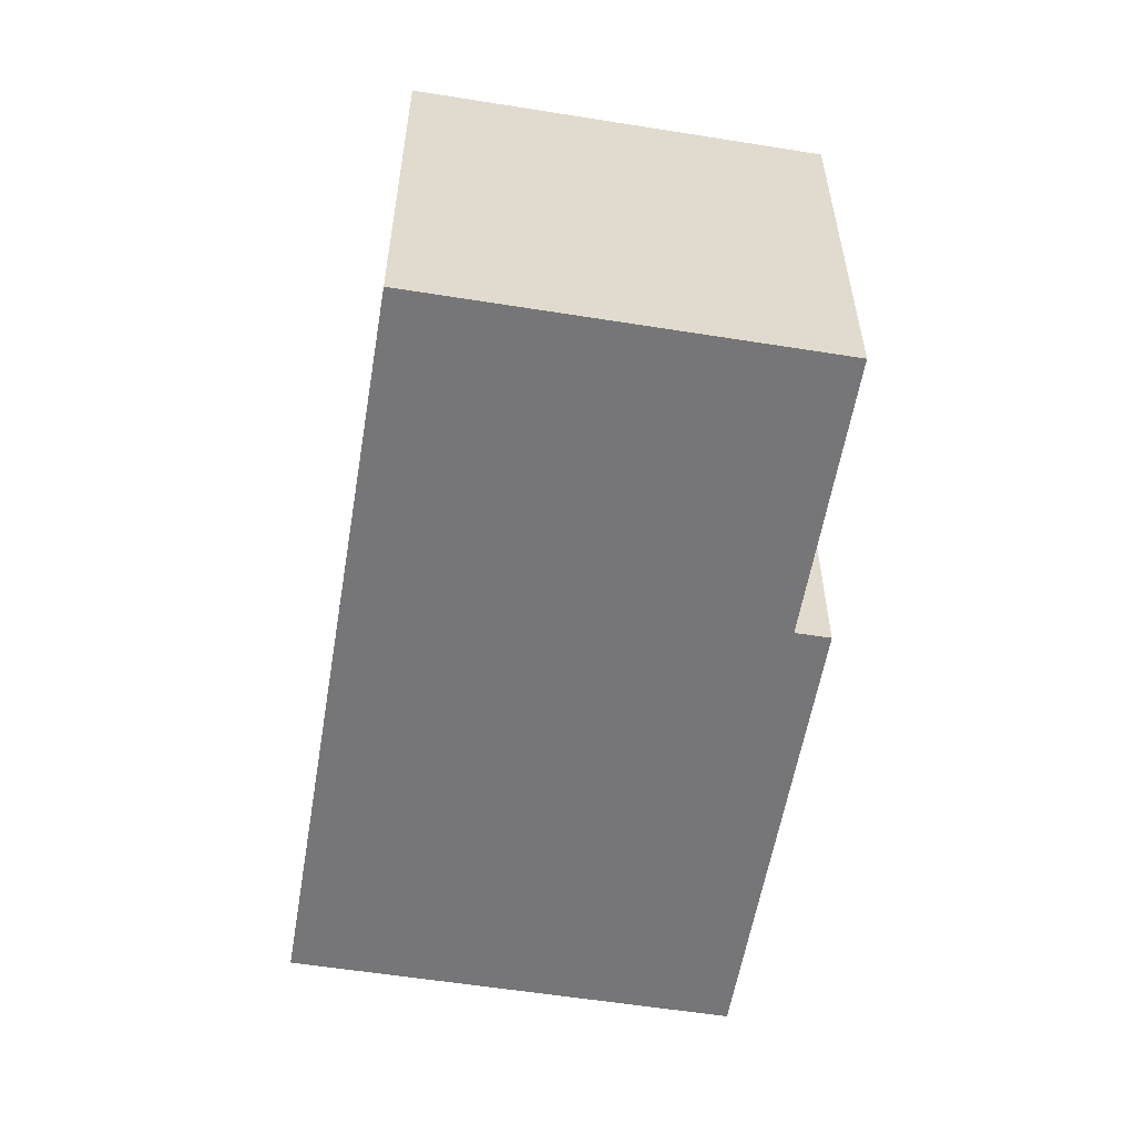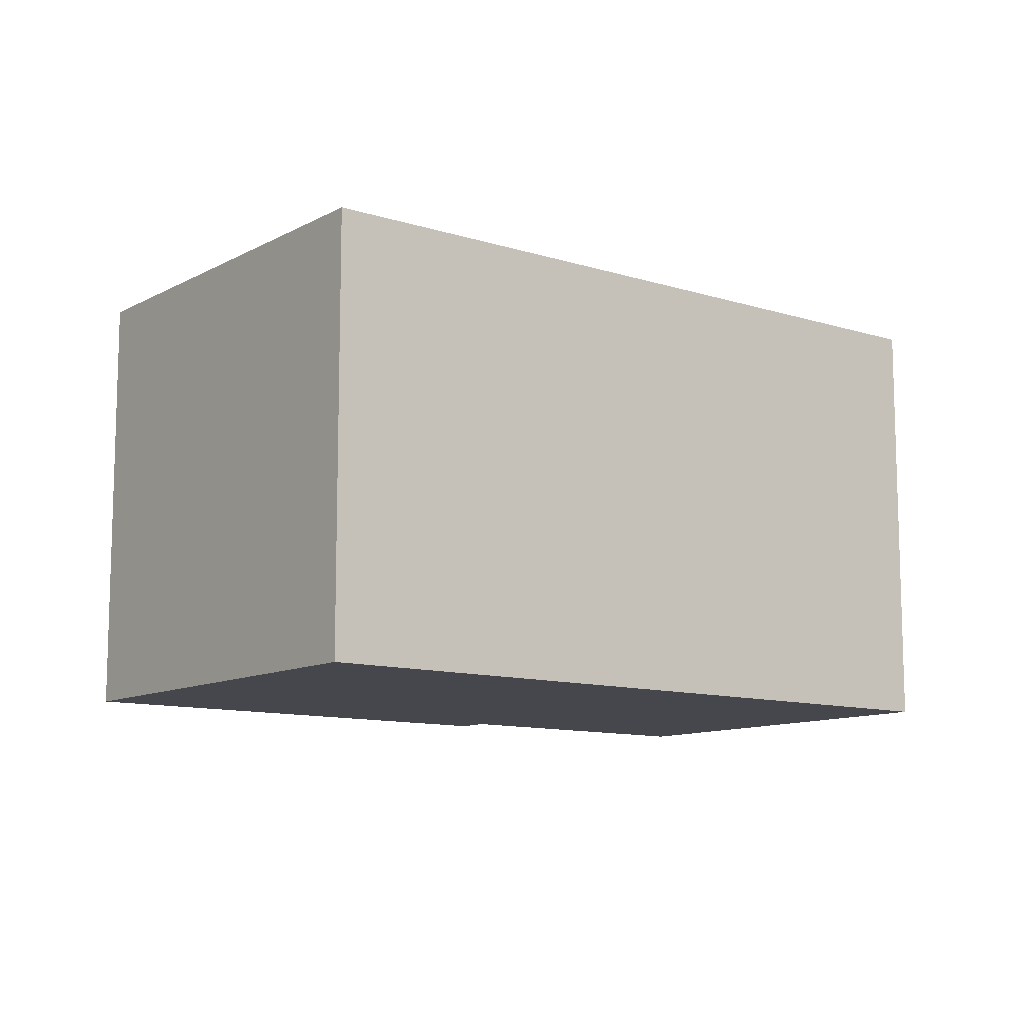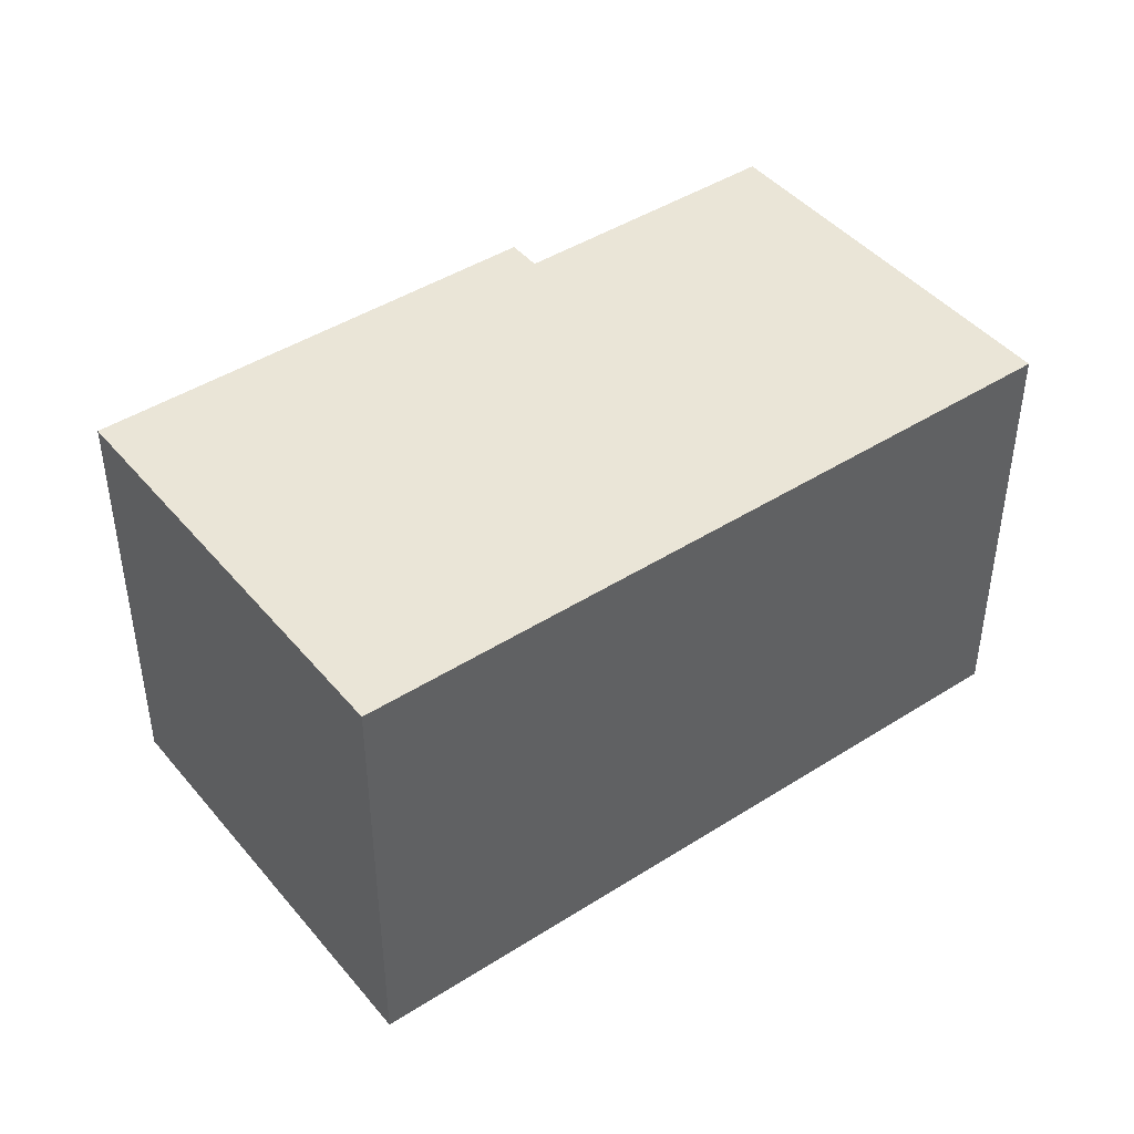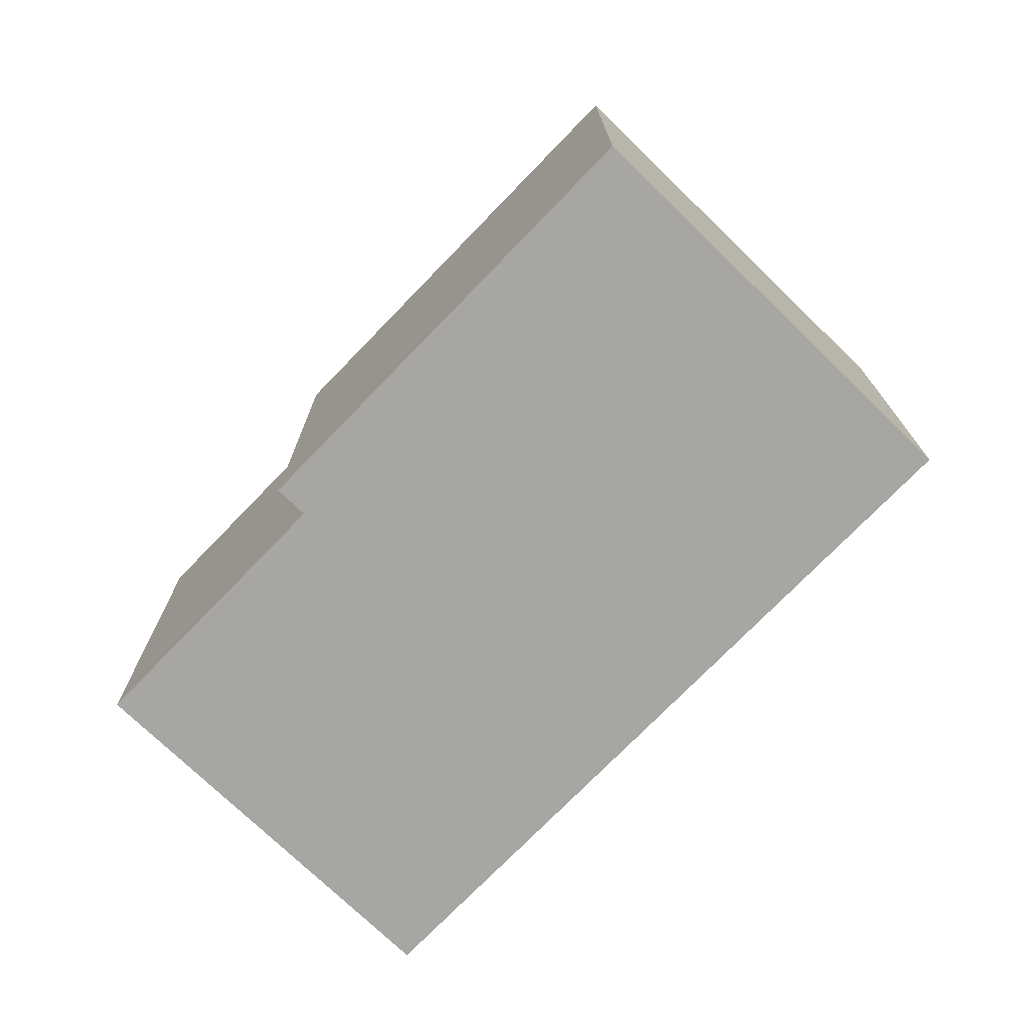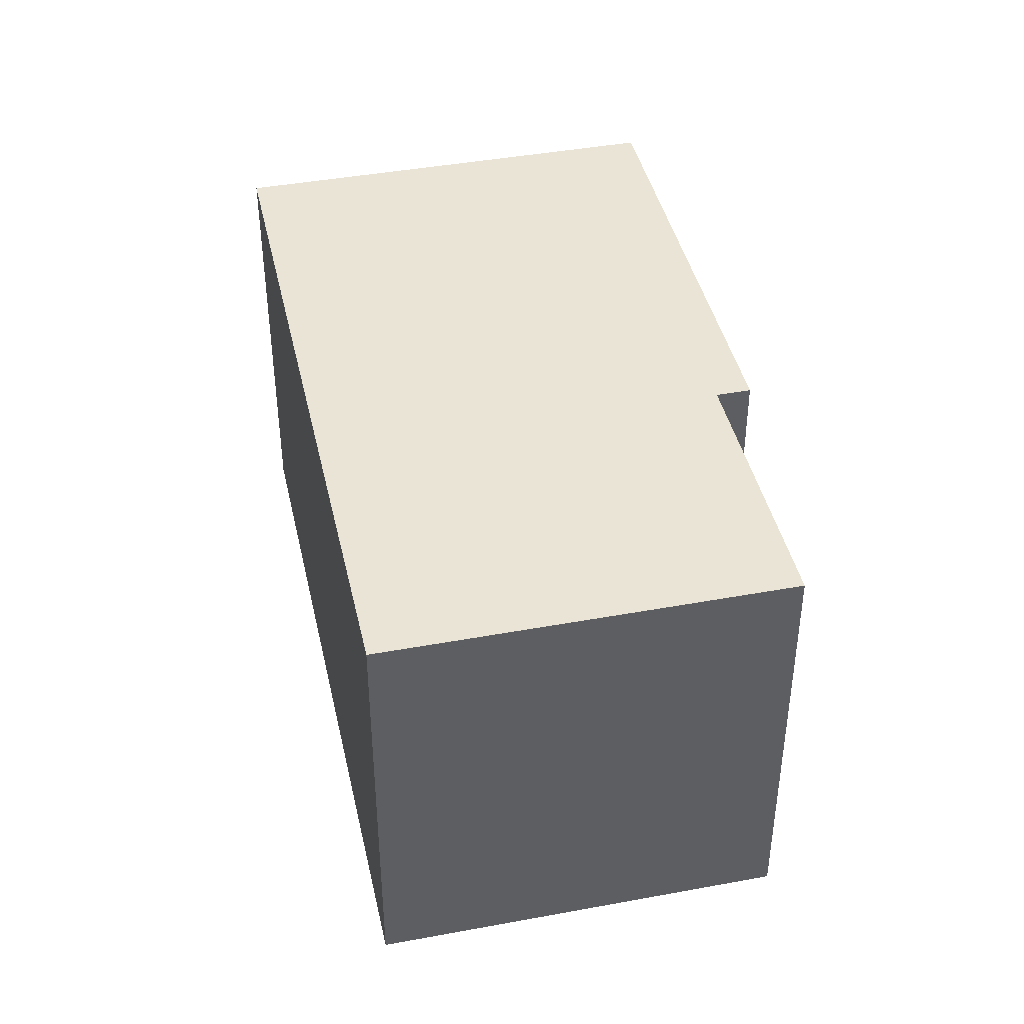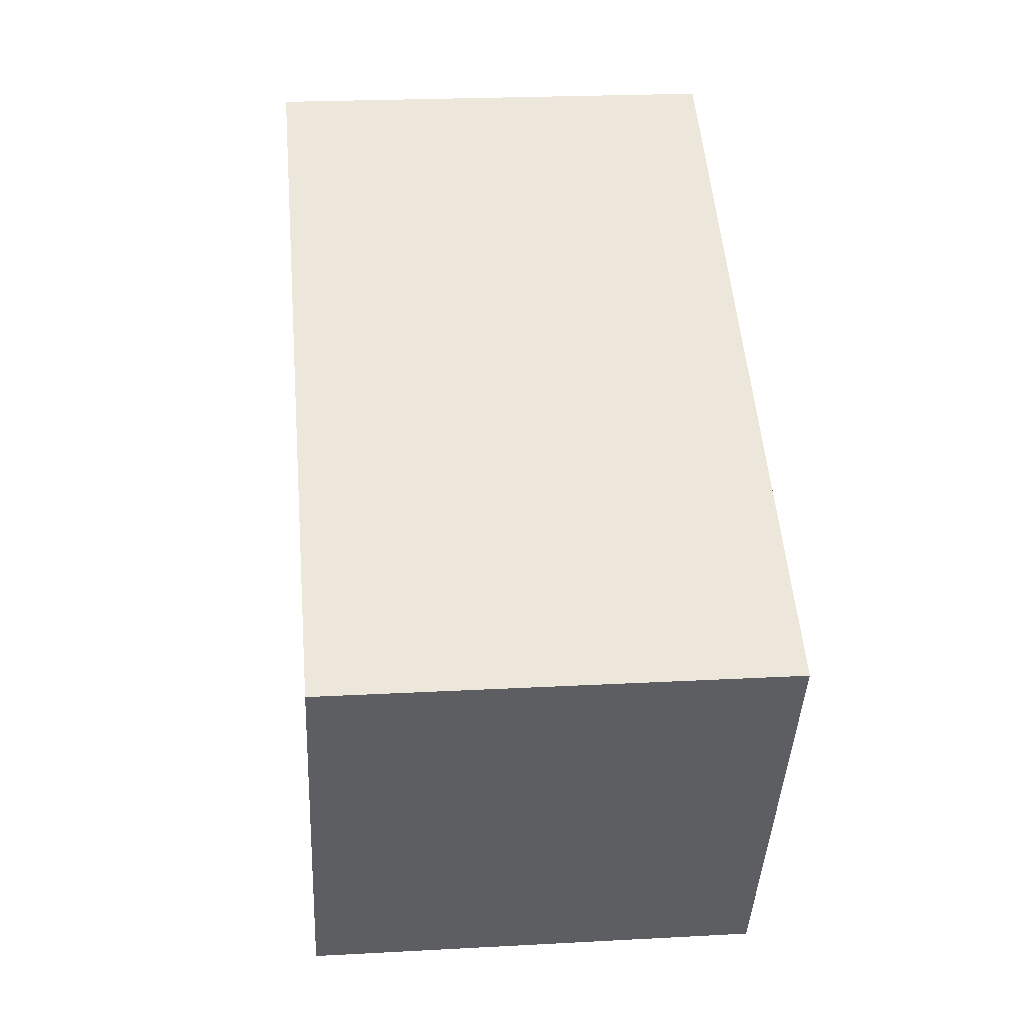
<metadata>
{"format":"obj","ext":"obj","renderer":"f3d","projection":"perspective","resolution":1024,"background":"white","views":[{"elev":-56.9,"azim":52.3,"up":"+Y"},{"elev":-10.9,"azim":-66.0,"up":"+Y"},{"elev":44.1,"azim":-65.0,"up":"+Y"},{"elev":-74.1,"azim":-162.3,"up":"+Y"},{"elev":42.4,"azim":49.3,"up":"+Y"},{"elev":22.3,"azim":-95.4,"up":"+Z"}]}
</metadata>
<code>
v  0 2.197 1.345e-16
v  3.209 2.197 -0.855
v  1.074 2.197 -2.001
v  3.124 2.197 -0.697
v  3.413 2.197 1.833
v  4.403 2.197 -0.01
v  3.209 5.235e-17 -0.855
v  1.074 1.225e-16 -2.001
v  4.403 6.123e-19 -0.01
v  3.124 4.268e-17 -0.697
v  0 0 0
v  3.413 -1.122e-16 1.833
g defaultobject
f 1 2 3
f 2 1 4
f 4 1 5
f 4 5 6
f 7 3 2
f 3 7 8
f 9 4 6
f 4 9 10
f 8 1 3
f 1 8 11
f 11 5 1
f 5 11 12
f 12 6 5
f 6 12 9
f 10 2 4
f 2 10 7
f 7 11 8
f 11 7 10
f 11 10 12
f 12 10 9

</code>
